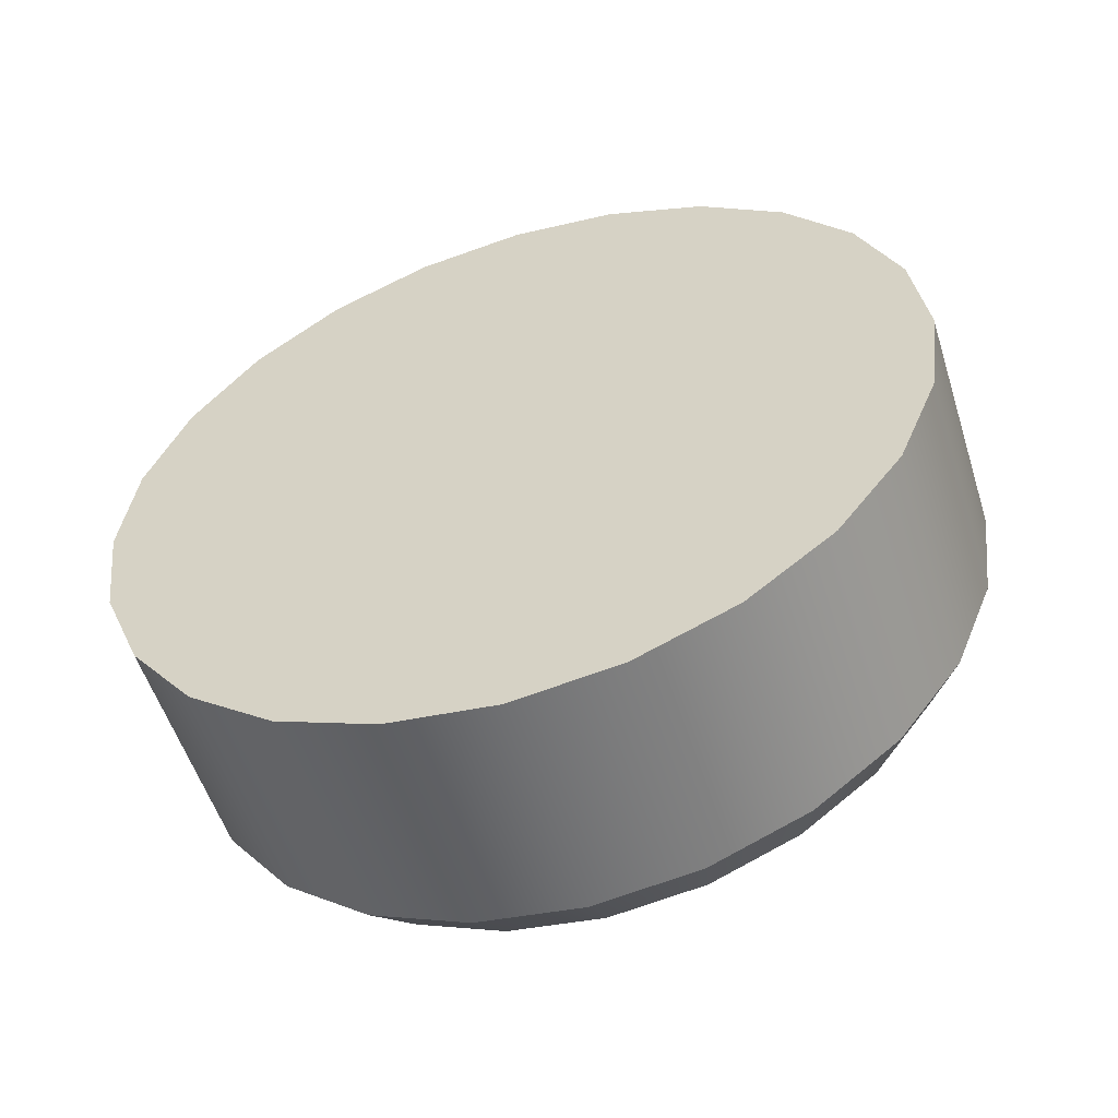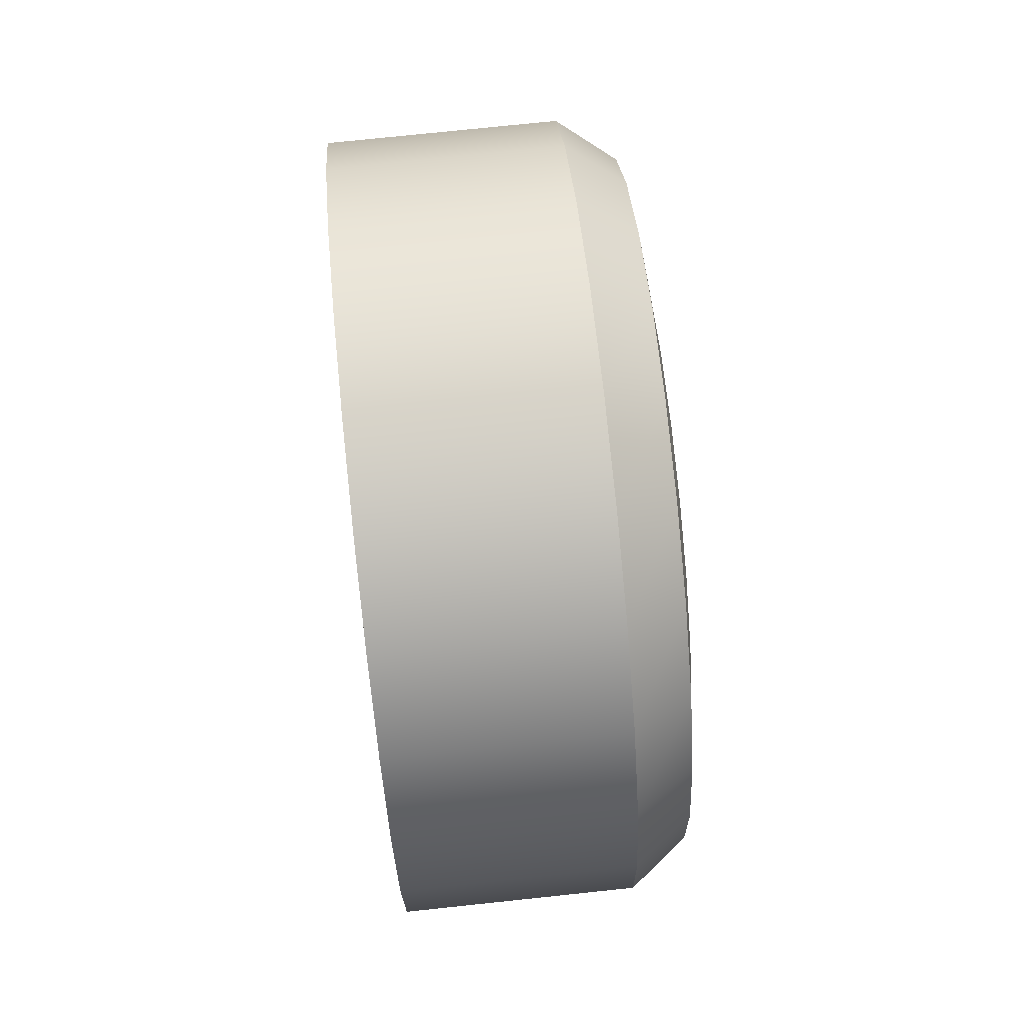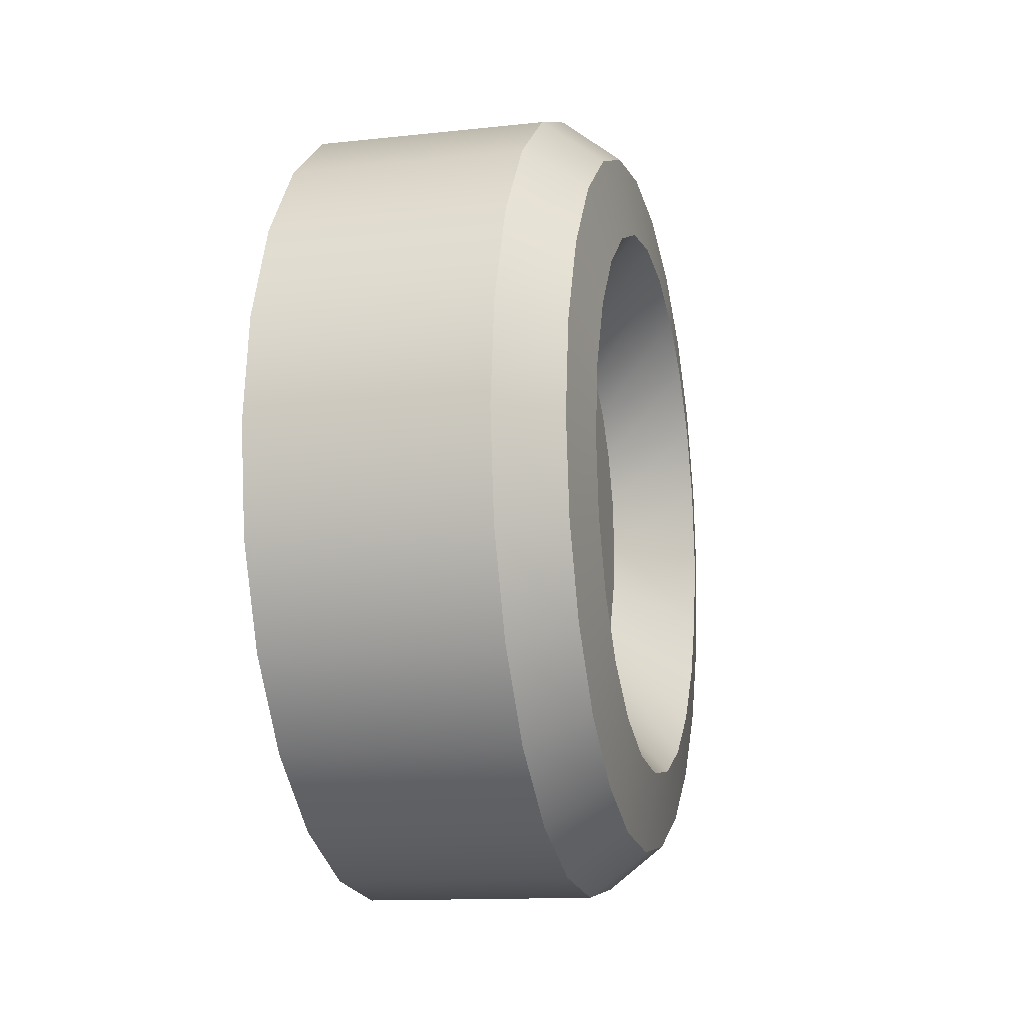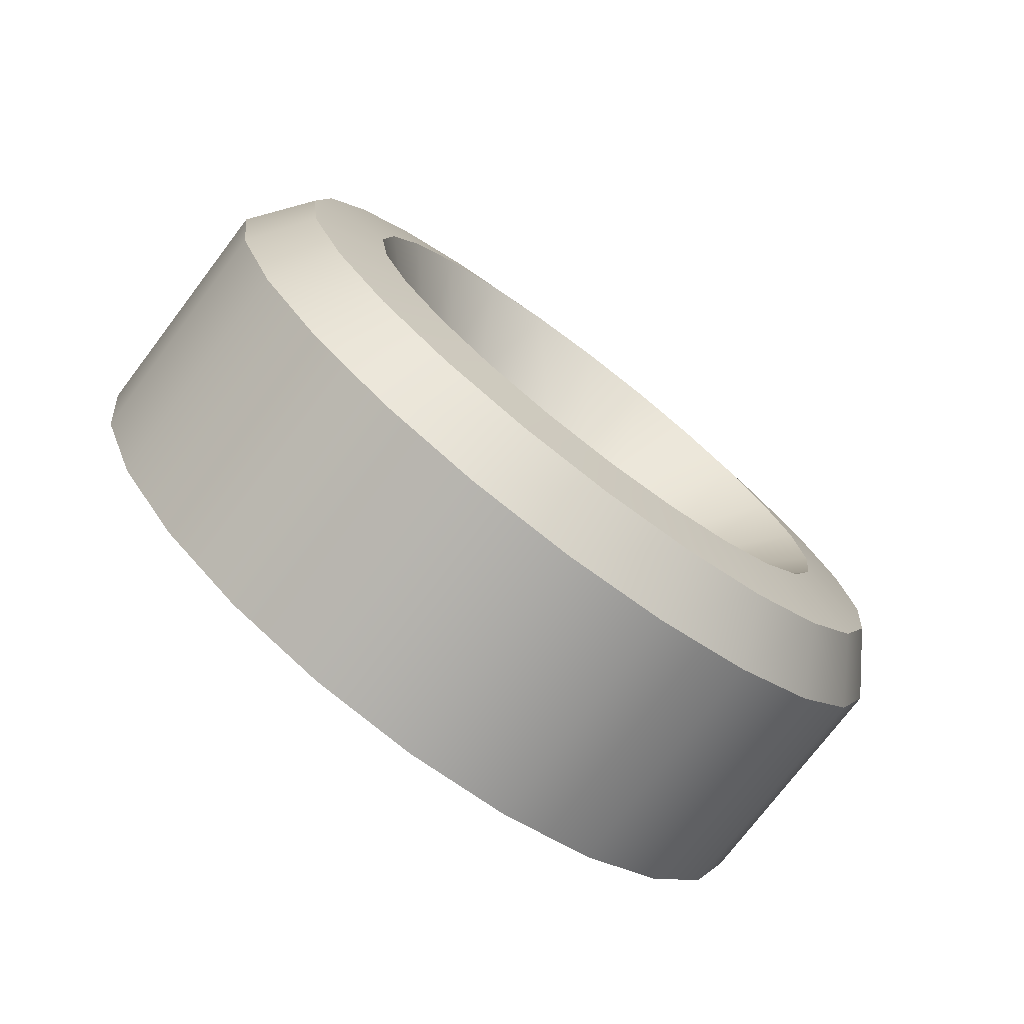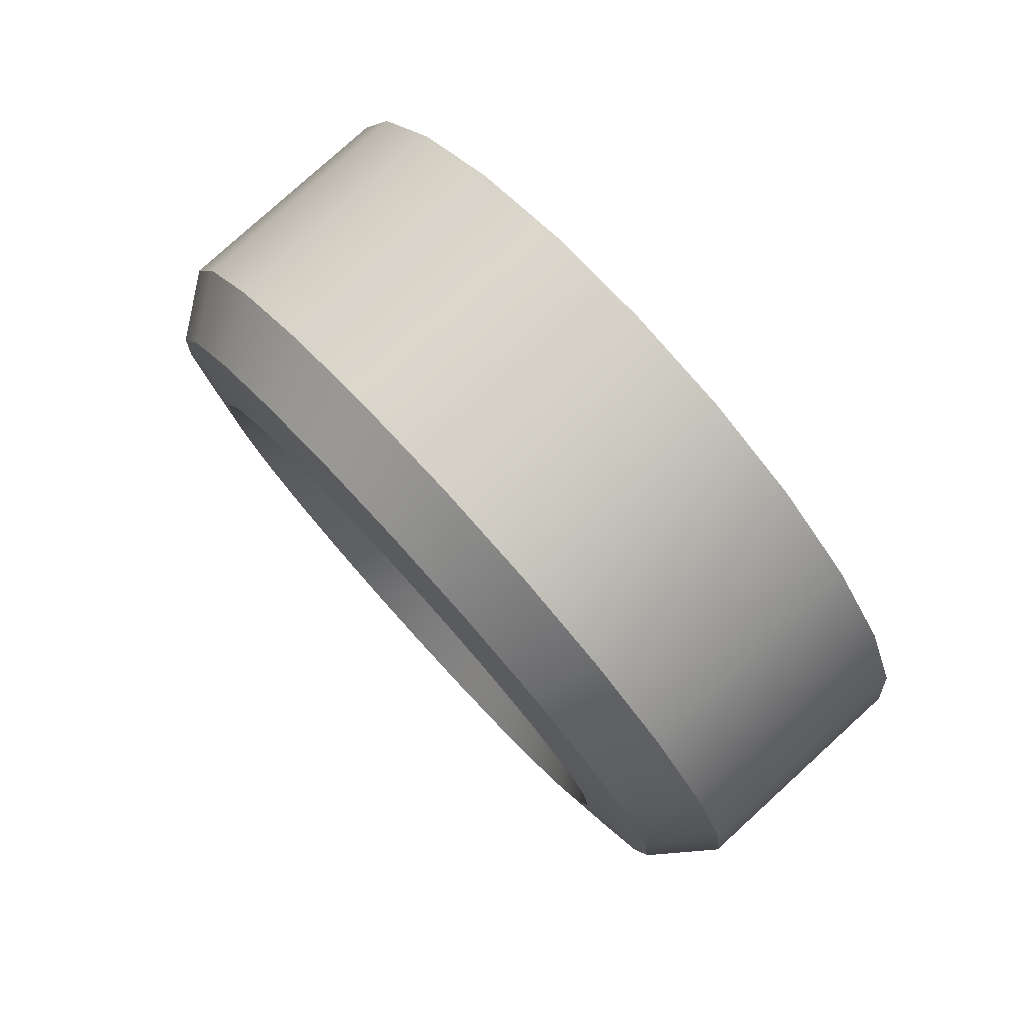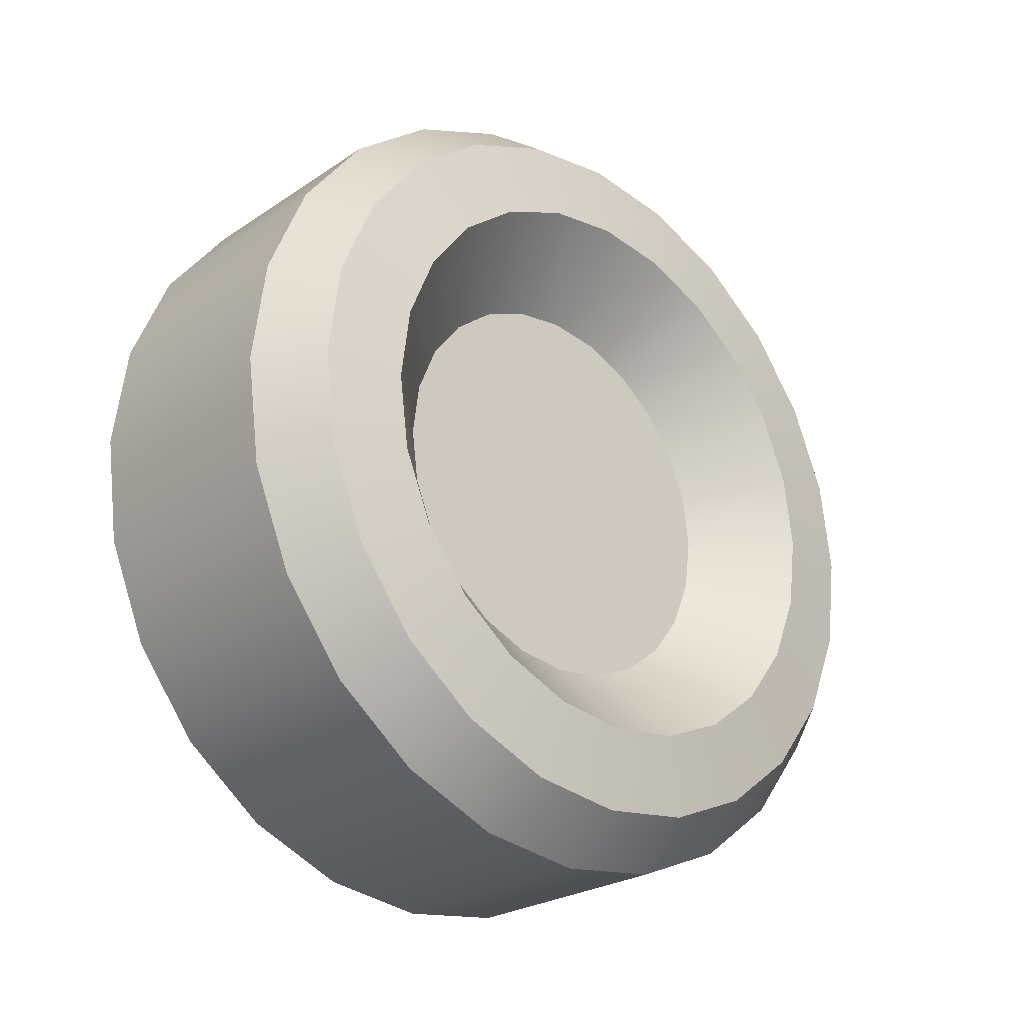
<metadata>
{"format":"obj","ext":"obj","renderer":"f3d","projection":"perspective","resolution":1024,"background":"white","views":[{"elev":-54.9,"azim":-72.4,"up":"+Y"},{"elev":76.1,"azim":-6.0,"up":"+Y"},{"elev":-13.1,"azim":14.0,"up":"+Y"},{"elev":-75.6,"azim":52.7,"up":"+Y"},{"elev":79.4,"azim":137.7,"up":"+Z"},{"elev":-25.1,"azim":47.1,"up":"+Z"}]}
</metadata>
<code>
g wheelLargeRim
v 1.6 1.926 0.516
v 1.28 2.164 0.5798
v 1.6 1.994 -1.315e-12
v 1.28 2.24 -1.053e-12
v 1.28 -7.219e-16 2.24
v 1.848e-12 -7.219e-16 2.24
v 1.28 0.5798 2.164
v 1.779e-12 0.5798 2.164
v 1.6 0.516 -1.926
v 1.6 0.9968 -1.727
v 1.28 0.5798 -2.164
v 1.28 1.12 -1.94
v 0 2.24 0
v 1.28 2.164 -0.5798
v -4.736e-13 2.164 -0.5798
v 1.28 1.584 1.584
v 1.305e-12 1.584 1.584
v 1.28 1.94 1.12
v 9.24e-13 1.94 1.12
v 1.28 -2.24 -1.053e-12
v 1.28 -2.164 -0.5798
v 0 -2.24 0
v -4.736e-13 -2.164 -0.5798
v 1.28 -1.584 1.584
v 1.305e-12 -1.584 1.584
v 1.28 -1.12 1.94
v 1.594e-12 -1.12 1.94
v 1.28 -1.94 1.12
v 1.28 -2.164 0.5798
v 9.24e-13 -1.94 1.12
v 4.736e-13 -2.164 0.5798
v -1.779e-12 -0.5798 -2.164
v 1.28 -0.5798 -2.164
v -1.848e-12 0 -2.24
v 1.28 0 -2.24
v 1.28 1.12 1.94
v 1.594e-12 1.12 1.94
v -1.305e-12 -1.584 -1.584
v 1.28 -1.584 -1.584
v -1.594e-12 -1.12 -1.94
v 1.28 -1.12 -1.94
v -1.779e-12 0.5798 -2.164
v -1.594e-12 1.12 -1.94
v -1.305e-12 1.584 -1.584
v 1.28 1.584 -1.584
v 1.28 -0.5798 2.164
v 1.779e-12 -0.5798 2.164
v 1.6 -0.516 1.926
v 1.6 -7.219e-16 1.994
v 1.6 1.727 -0.9968
v 1.28 1.94 -1.12
v 1.6 1.41 -1.41
v 1.6 1.727 0.9968
v 1.28 -1.94 -1.12
v -9.24e-13 -1.94 -1.12
v -9.24e-13 1.94 -1.12
v 1.6 -1.926 -0.516
v 1.6 -1.727 -0.9968
v 1.6 -1.41 -1.41
v 1.6 -0.9968 -1.727
v 1.6 -1.994 -1.315e-12
v 1.6 -1.727 0.9968
v 1.6 -1.926 0.516
v 4.736e-13 2.164 0.5798
v 1.6 0.516 1.926
v 1.6 -0.9968 1.727
v 1.6 -1.41 1.41
v 1.6 0.9968 1.727
v 1.6 1.41 1.41
v 1.6 -0.516 -1.926
v 1.6 -3.61e-16 -1.994
v 1.6 1.926 -0.516
v 1.659 1.1 -1.1
v 1.659 1.347 -0.7777
v 1.659 1.502 -0.4026
v 1.659 1.555 -1.312e-12
v 1.659 1.502 0.4026
v 1.659 1.347 0.7777
v 1.659 1.1 1.1
v 1.659 0.7777 1.347
v 1.659 0.4026 1.502
v 1.659 7.219e-16 1.555
v 1.659 -0.4026 1.502
v 1.659 -0.7777 1.347
v 1.659 -1.1 1.1
v 1.659 -1.347 0.7777
v 1.659 -1.502 0.4026
v 1.659 -1.555 -1.312e-12
v 1.659 -1.502 -0.4026
v 1.659 -1.347 -0.7777
v 1.659 -1.1 -1.1
v 1.659 -0.7777 -1.347
v 1.659 -0.4026 -1.502
v 1.659 -2.166e-15 -1.555
v 1.659 0.4026 -1.502
v 1.659 0.7777 -1.347
v 1.221 -0.2847 -1.062
v 1.221 -0.5499 -0.9525
v 1.221 0.2847 -1.062
v 1.221 0.5499 -0.9525
v 1.221 -1.444e-15 -1.1
v 1.221 -0.7777 0.7777
v 1.221 -0.5499 0.9525
v 1.221 0.9525 -0.5499
v 1.221 1.062 -0.2847
v 1.221 -0.2847 1.062
v 1.221 7.219e-16 1.1
v 1.221 0.9525 0.5499
v 1.221 0.7777 0.7777
v 1.221 0.5499 0.9525
v 1.221 -0.9525 -0.5499
v 1.221 -1.062 -0.2847
v 1.221 0.2847 1.062
v 1.221 -1.1 -9.515e-13
v 1.221 -1.062 0.2847
v 1.221 -0.9525 0.5499
v 1.221 -0.7777 -0.7777
v 1.221 1.1 -9.515e-13
v 1.221 1.062 0.2847
v 1.221 0.7777 -0.7777
f 2 1 3
f 3 4 2
f 6 5 7
f 7 8 6
f 10 9 11
f 11 12 10
f 13 4 14
f 14 15 13
f 17 16 18
f 18 19 17
f 21 20 22
f 22 23 21
f 25 24 26
f 26 27 25
f 29 28 30
f 30 31 29
f 33 32 34
f 34 35 33
f 8 7 36
f 36 37 8
f 39 38 40
f 40 41 39
f 35 34 42
f 42 11 35
f 20 29 31
f 31 22 20
f 12 43 44
f 44 45 12
f 47 46 5
f 5 6 47
f 28 24 25
f 25 30 28
f 27 26 46
f 46 47 27
f 5 46 48
f 48 49 5
f 51 50 52
f 52 45 51
f 37 36 16
f 16 17 37
f 18 53 1
f 1 2 18
f 39 54 55
f 55 38 39
f 15 14 51
f 51 56 15
f 58 57 21
f 21 54 58
f 59 39 41
f 41 60 59
f 54 21 23
f 23 55 54
f 57 61 20
f 20 21 57
f 56 51 45
f 45 44 56
f 63 62 28
f 28 29 63
f 19 18 2
f 2 64 19
f 5 49 65
f 65 7 5
f 41 40 32
f 32 33 41
f 46 26 66
f 66 48 46
f 11 42 43
f 43 12 11
f 26 24 67
f 67 66 26
f 36 68 69
f 69 16 36
f 60 41 33
f 33 70 60
f 62 67 24
f 24 28 62
f 59 58 54
f 54 39 59
f 64 2 4
f 4 13 64
f 61 63 29
f 29 20 61
f 42 34 32
f 32 40 42
f 40 43 42
f 40 38 43
f 38 44 43
f 38 55 44
f 55 56 44
f 55 23 56
f 23 15 56
f 23 22 15
f 22 13 15
f 22 31 13
f 31 64 13
f 31 30 64
f 30 19 64
f 30 25 19
f 25 17 19
f 25 27 17
f 27 37 17
f 27 47 37
f 47 8 37
f 47 6 8
f 16 69 53
f 53 18 16
f 70 33 35
f 35 71 70
f 4 3 72
f 72 14 4
f 7 65 68
f 68 36 7
f 9 71 35
f 35 11 9
f 14 72 50
f 50 51 14
f 52 10 12
f 12 45 52
f 73 52 50
f 50 74 73
f 74 50 72
f 72 75 74
f 75 72 3
f 3 76 75
f 76 3 1
f 1 77 76
f 78 77 1
f 1 53 78
f 79 78 53
f 53 69 79
f 80 79 69
f 69 68 80
f 81 80 68
f 68 65 81
f 82 81 65
f 65 49 82
f 48 83 82
f 82 49 48
f 66 84 83
f 83 48 66
f 67 85 84
f 84 66 67
f 62 86 85
f 85 67 62
f 63 87 86
f 86 62 63
f 63 61 88
f 88 87 63
f 61 57 89
f 89 88 61
f 57 58 90
f 90 89 57
f 58 59 91
f 91 90 58
f 59 60 92
f 92 91 59
f 60 70 93
f 93 92 60
f 70 71 94
f 94 93 70
f 94 71 9
f 9 95 94
f 95 9 10
f 10 96 95
f 96 10 52
f 52 73 96
f 92 93 97
f 97 98 92
f 99 95 96
f 96 100 99
f 93 94 101
f 101 97 93
f 101 94 95
f 95 99 101
f 85 102 103
f 103 84 85
f 104 74 75
f 75 105 104
f 83 106 107
f 107 82 83
f 84 103 106
f 106 83 84
f 109 108 78
f 78 79 109
f 110 109 79
f 79 80 110
f 89 90 111
f 111 112 89
f 107 113 81
f 81 82 107
f 87 88 114
f 114 115 87
f 88 89 112
f 112 114 88
f 87 115 116
f 116 86 87
f 90 91 117
f 117 111 90
f 113 110 80
f 80 81 113
f 105 75 76
f 76 118 105
f 118 76 77
f 77 119 118
f 97 101 99
f 99 100 97
f 100 98 97
f 100 120 98
f 120 117 98
f 120 104 117
f 104 111 117
f 104 105 111
f 105 112 111
f 105 118 112
f 118 114 112
f 118 119 114
f 119 115 114
f 119 108 115
f 108 116 115
f 108 102 116
f 108 109 102
f 109 110 102
f 110 103 102
f 110 113 103
f 113 106 103
f 113 107 106
f 100 96 73
f 73 120 100
f 86 116 102
f 102 85 86
f 108 119 77
f 77 78 108
f 91 92 98
f 98 117 91
f 120 73 74
f 74 104 120

</code>
